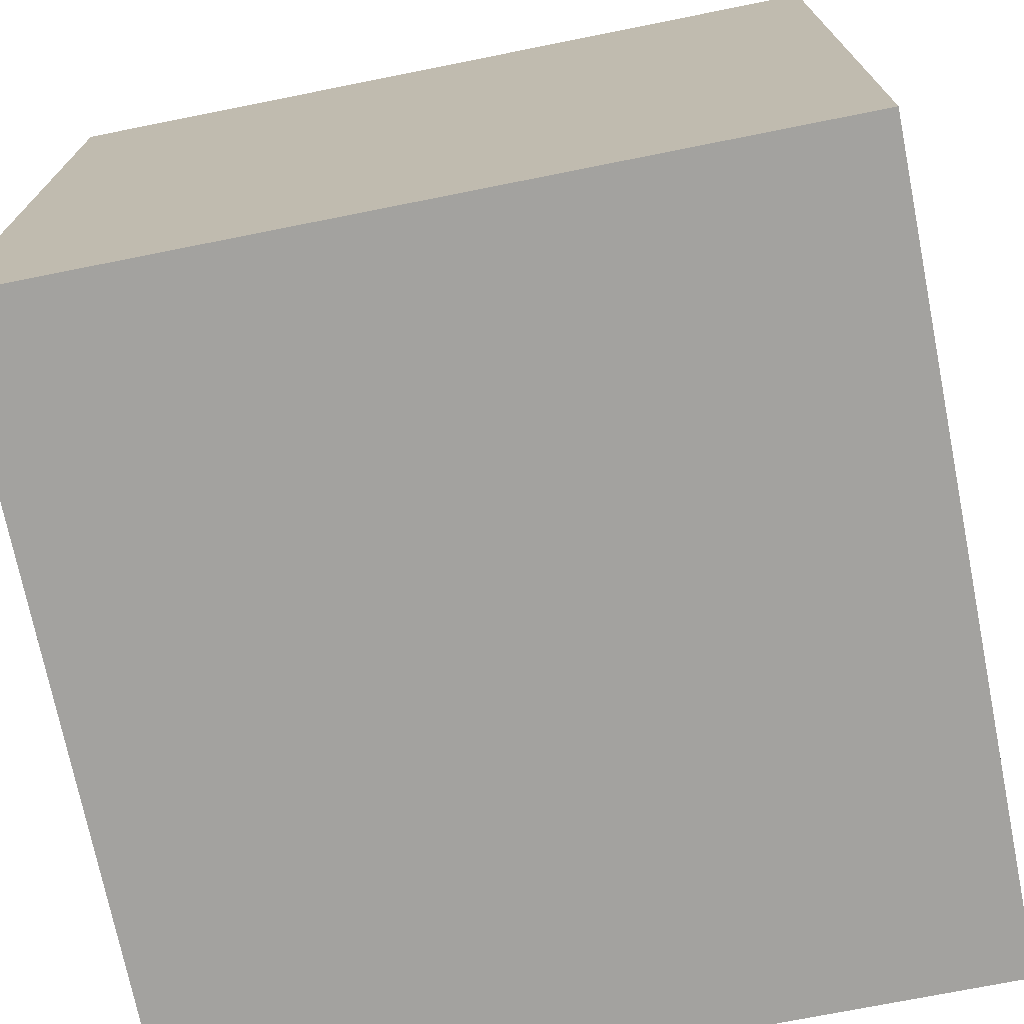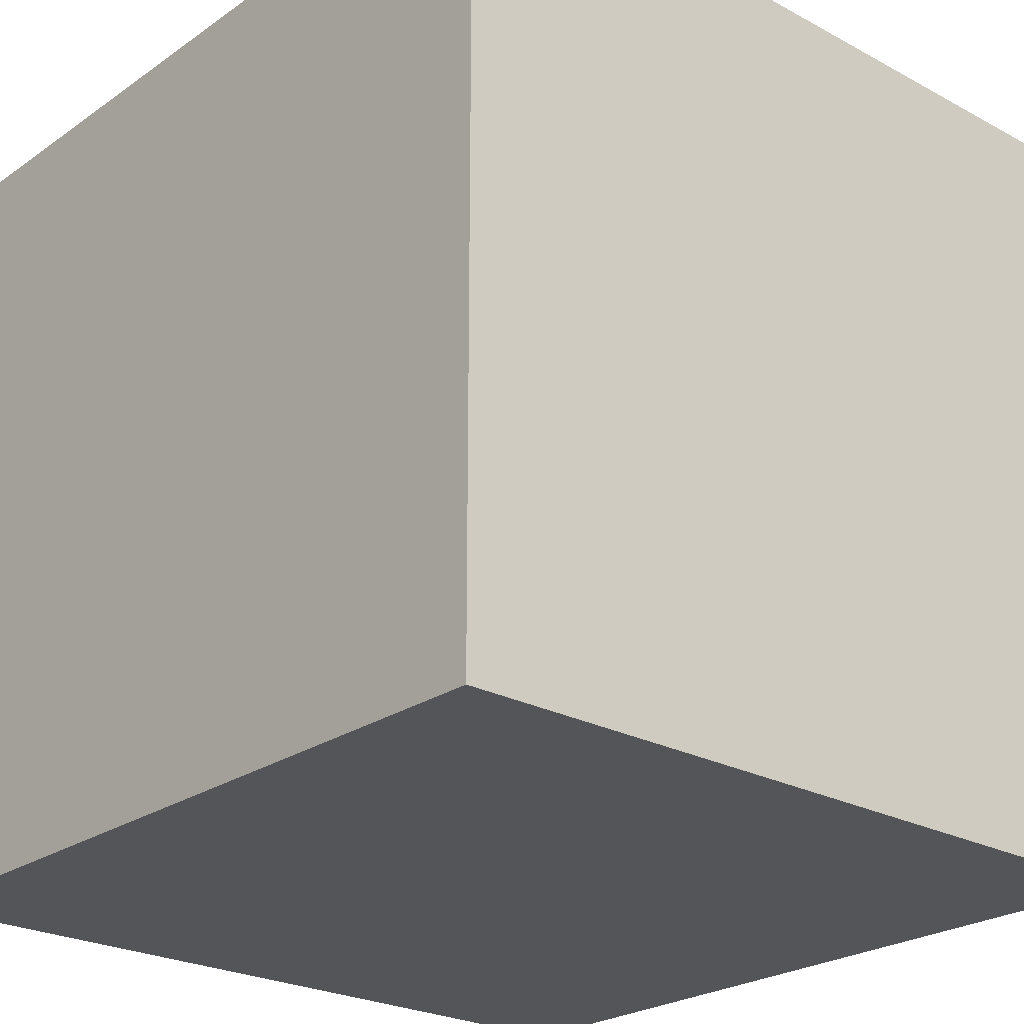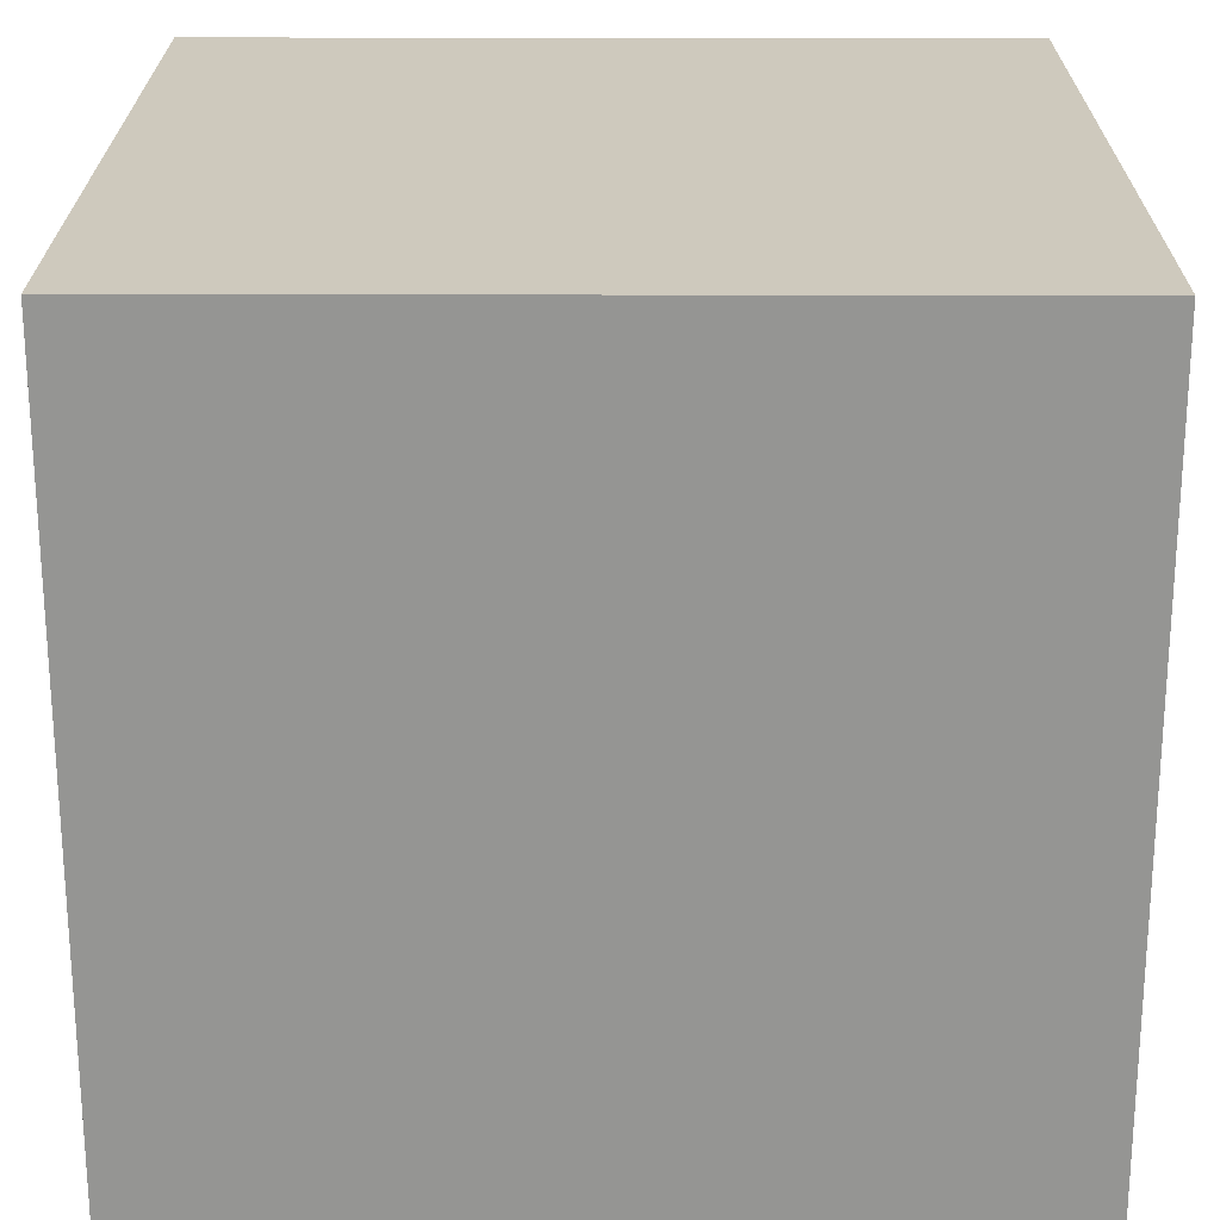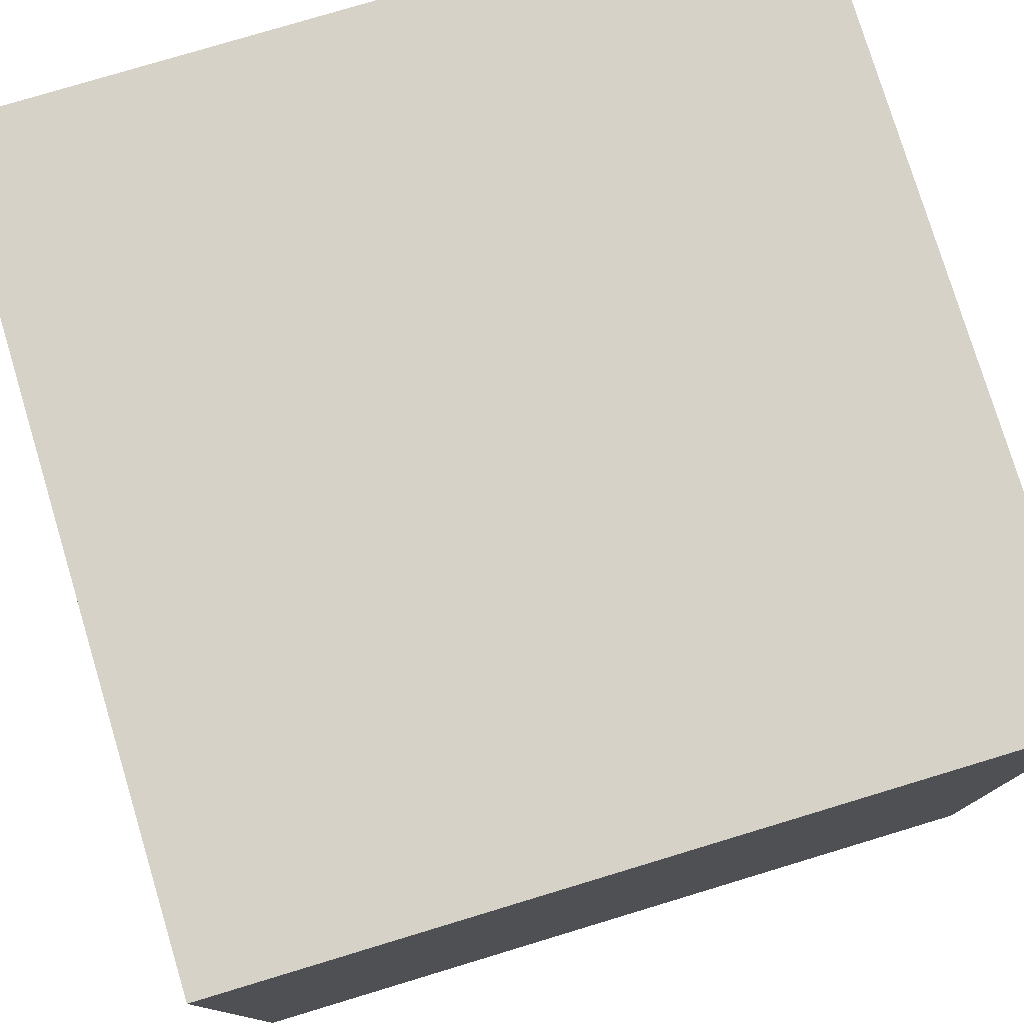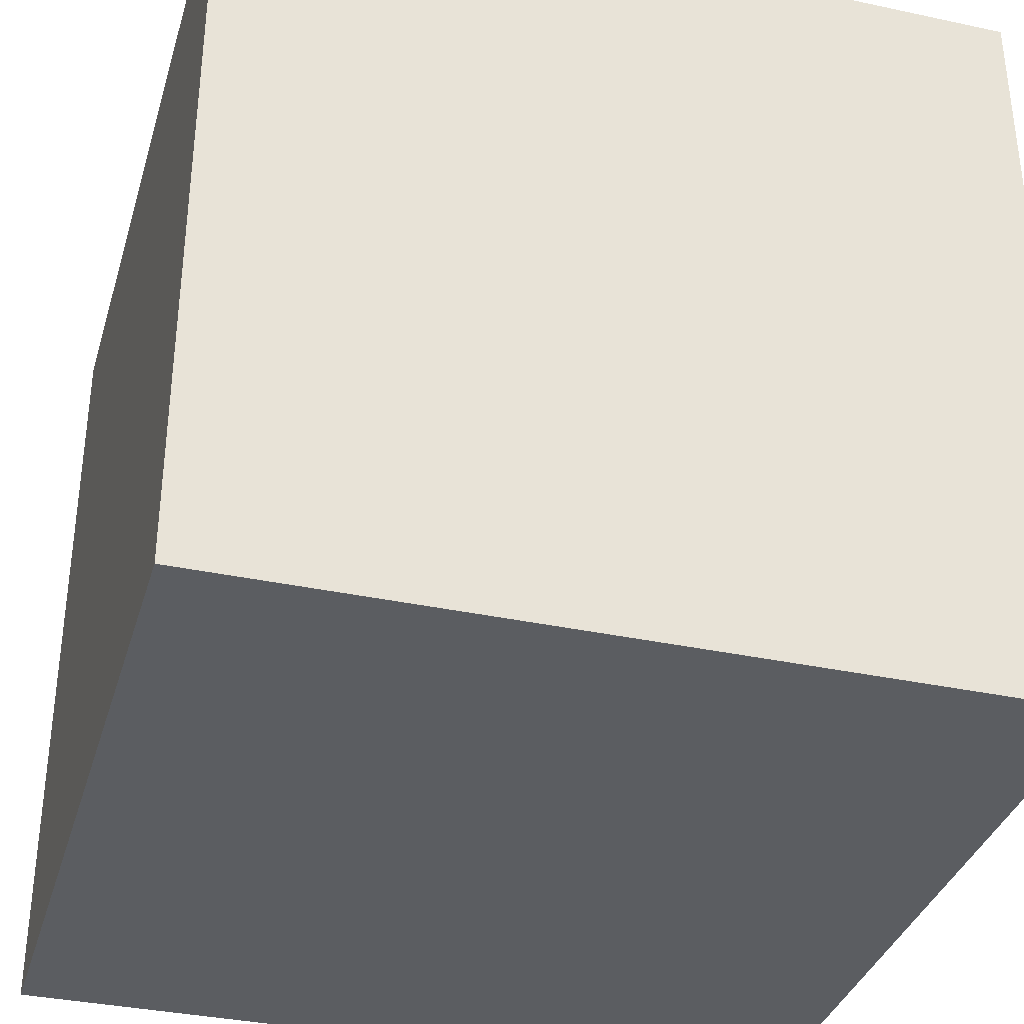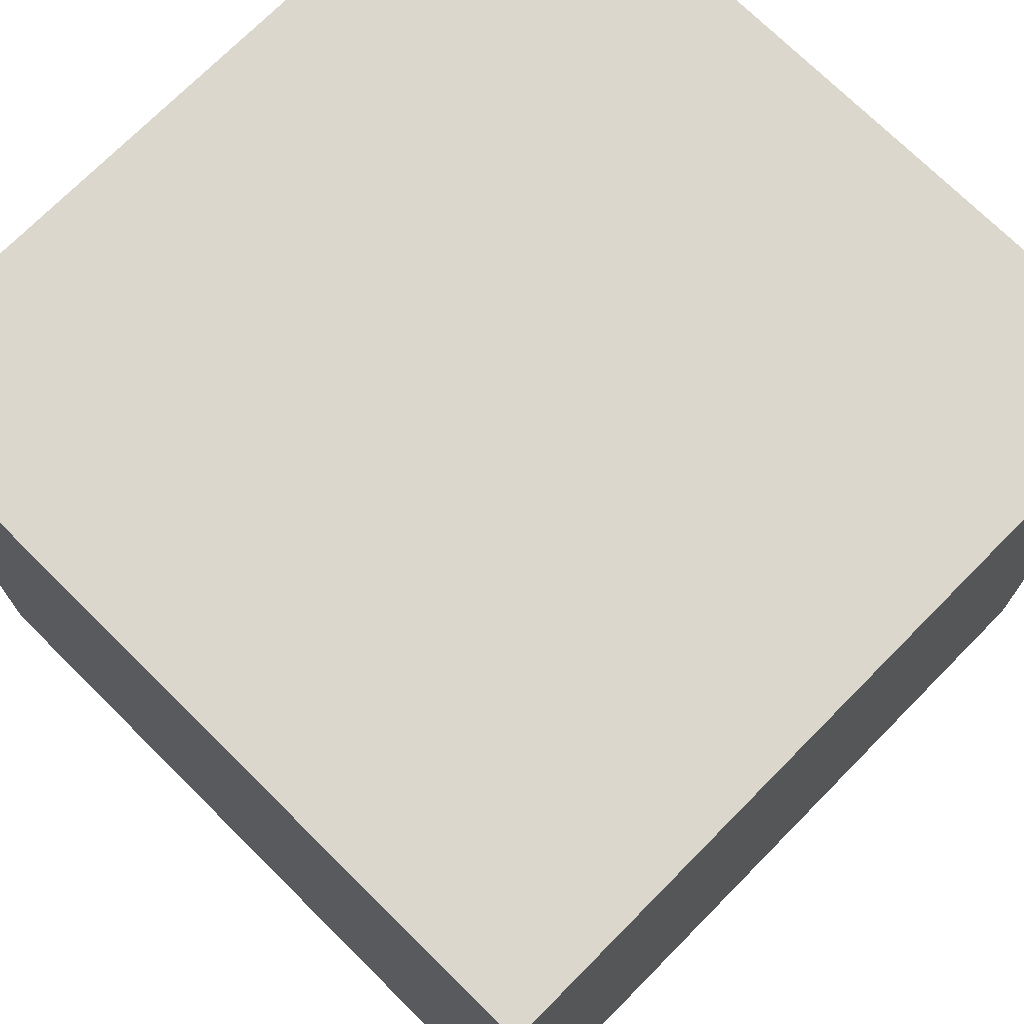
<metadata>
{"format":"obj","ext":"obj","renderer":"f3d","projection":"perspective","resolution":1024,"background":"white","views":[{"elev":-72.6,"azim":-168.7,"up":"+Z"},{"elev":-24.5,"azim":138.5,"up":"+Y"},{"elev":22.7,"azim":-179.8,"up":"+Y"},{"elev":78.0,"azim":-106.8,"up":"+Z"},{"elev":-35.4,"azim":-15.9,"up":"+Z"},{"elev":73.0,"azim":-135.3,"up":"+Y"}]}
</metadata>
<code>
o Cube
v 1 1 -1
v 1 -1 -1
v 1 1 1
v 1 -1 1
v -1 1 -1
v -1 -1 -1
v -1 1 1
v -1 -1 1
f 1 3 7 5
f 4 8 7 3
f 8 6 5 7
f 6 8 4 2
f 2 4 3 1
f 6 2 1 5

</code>
